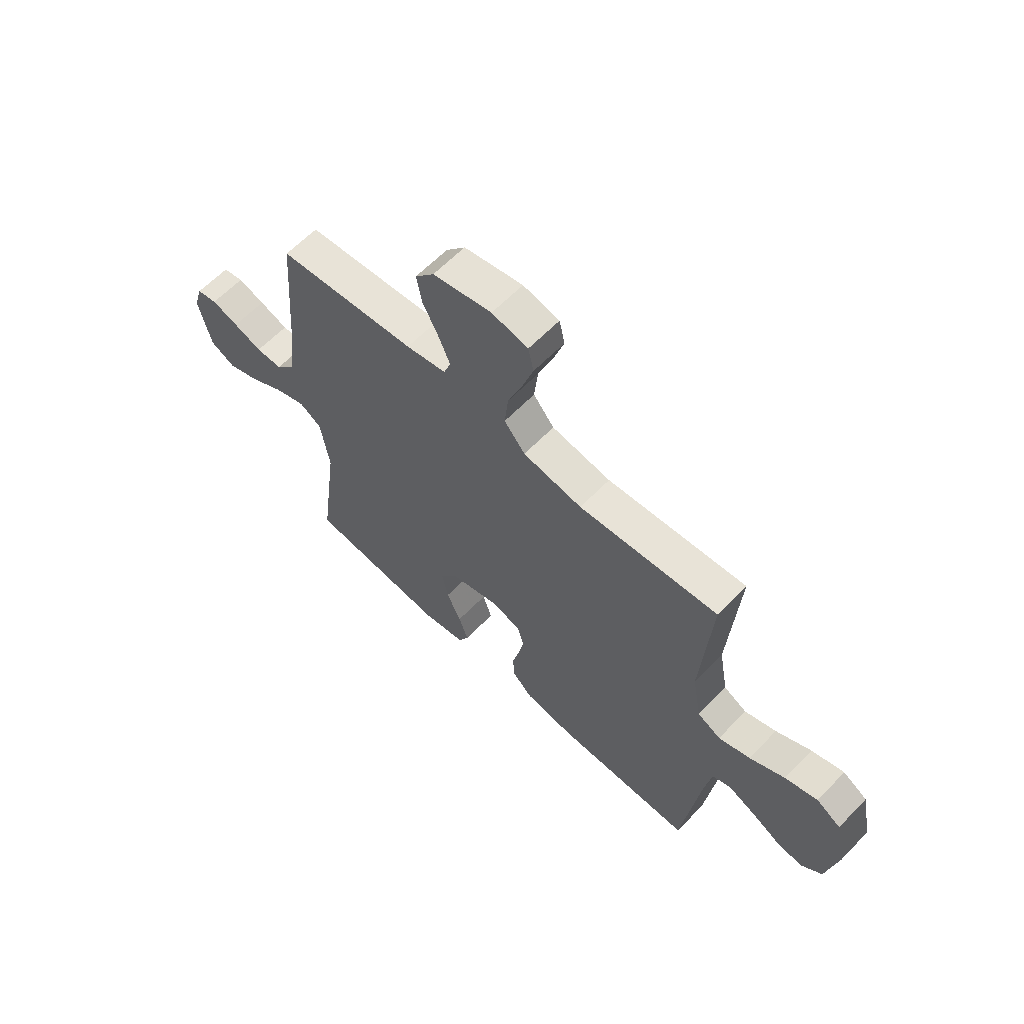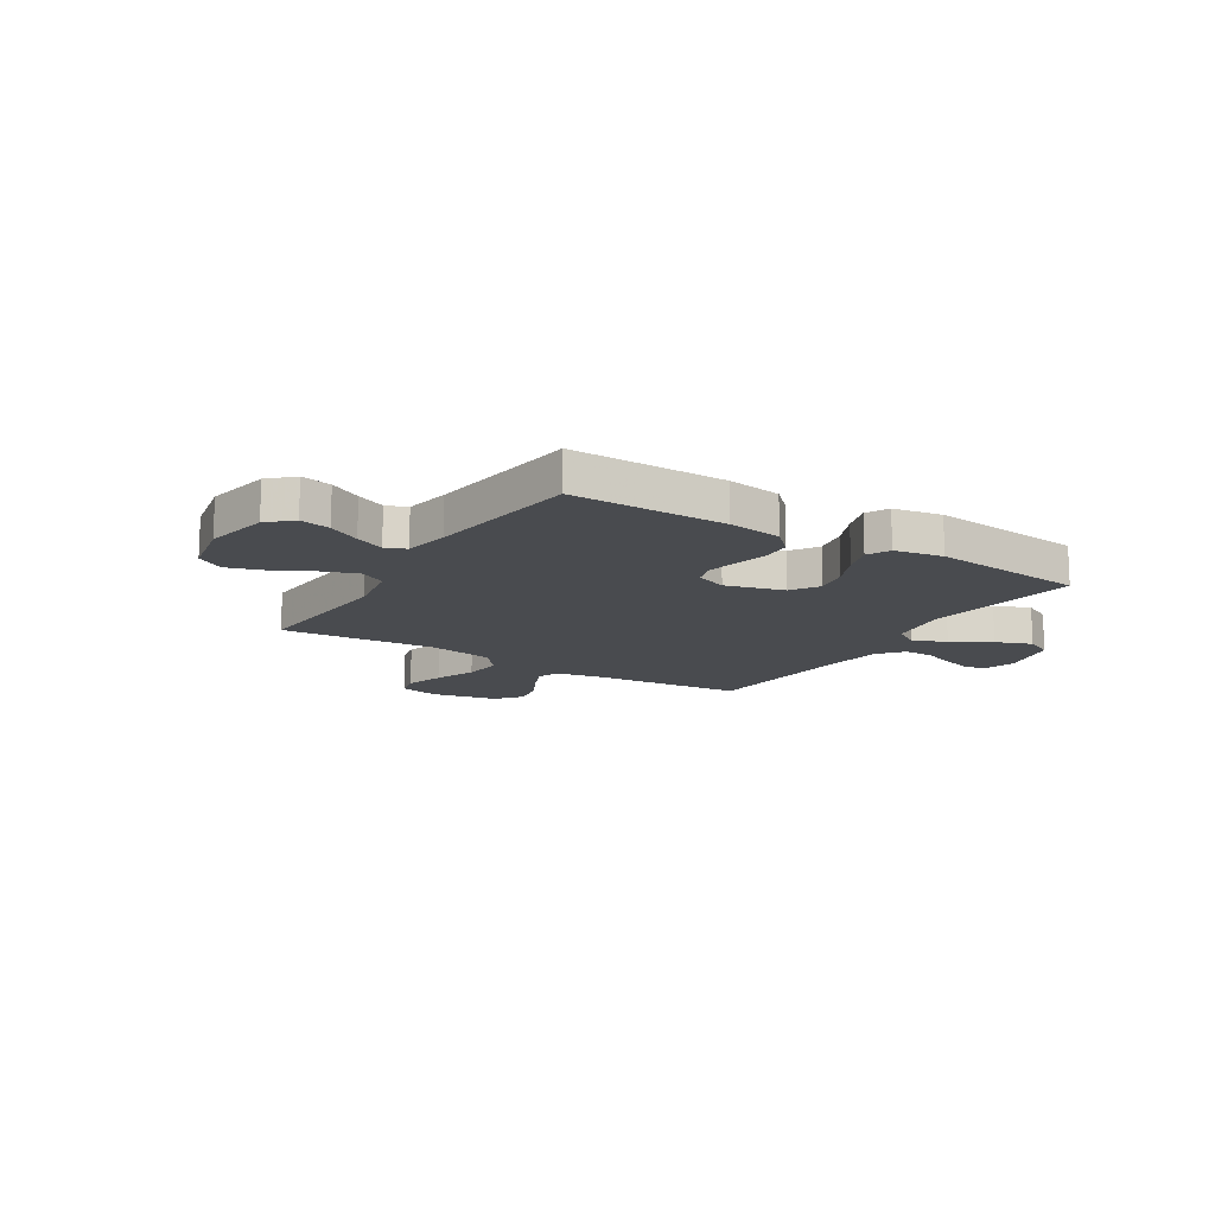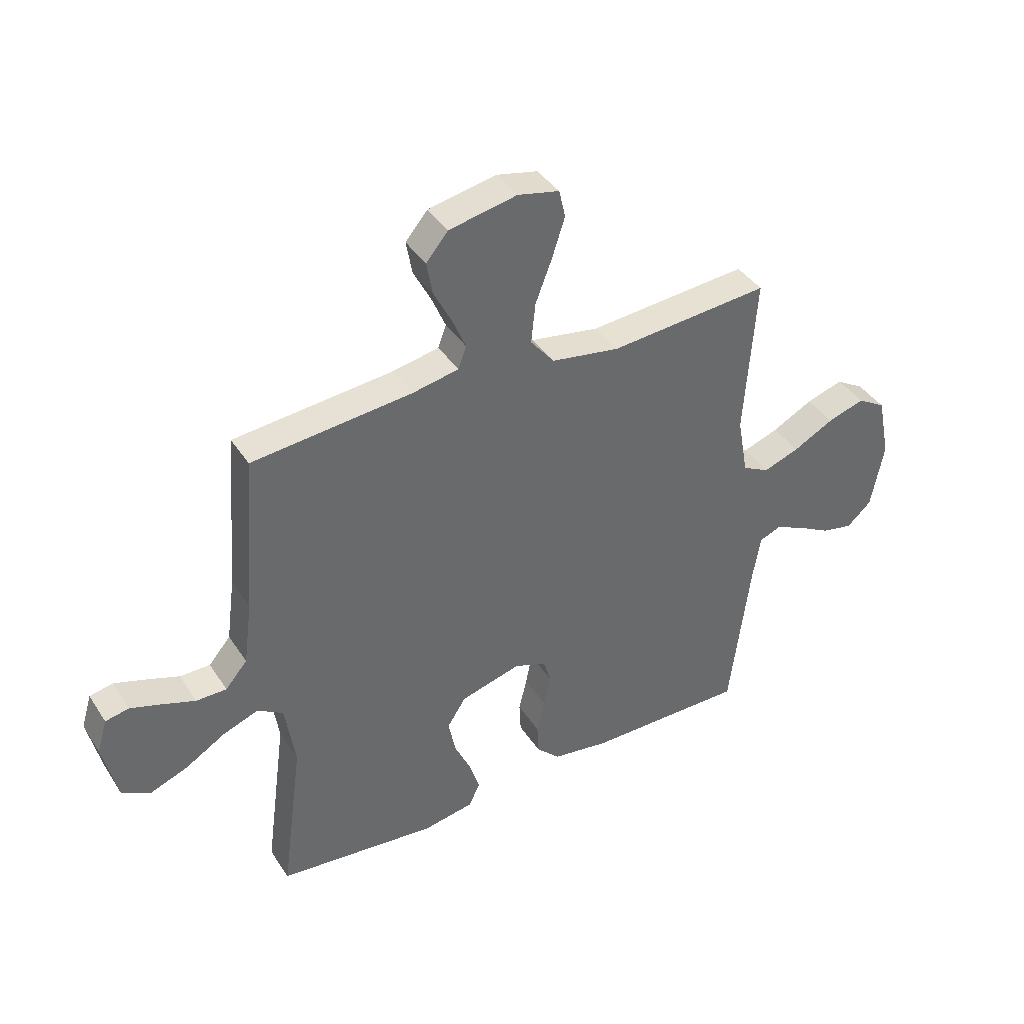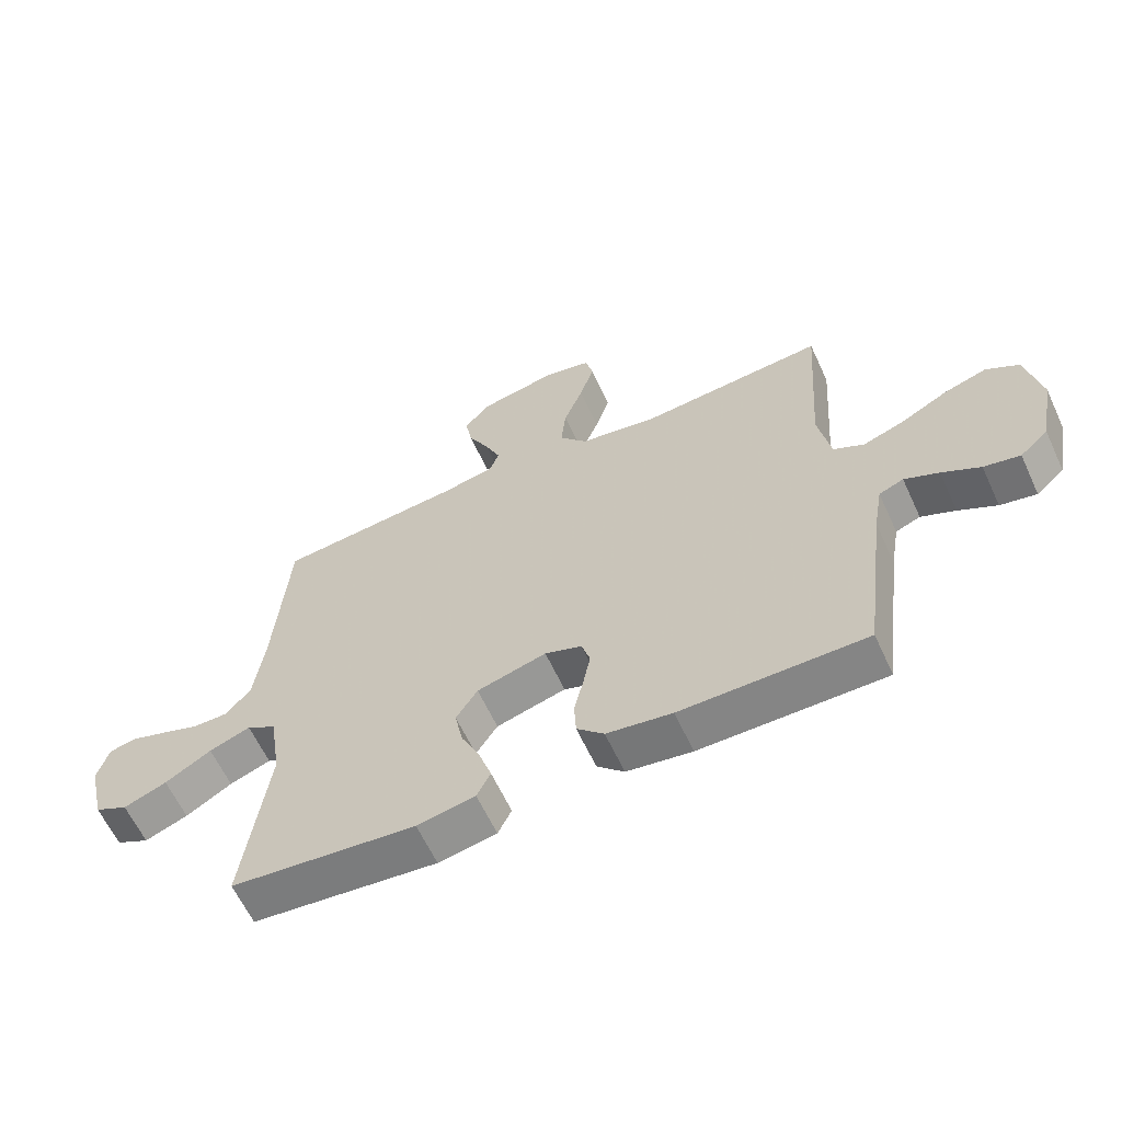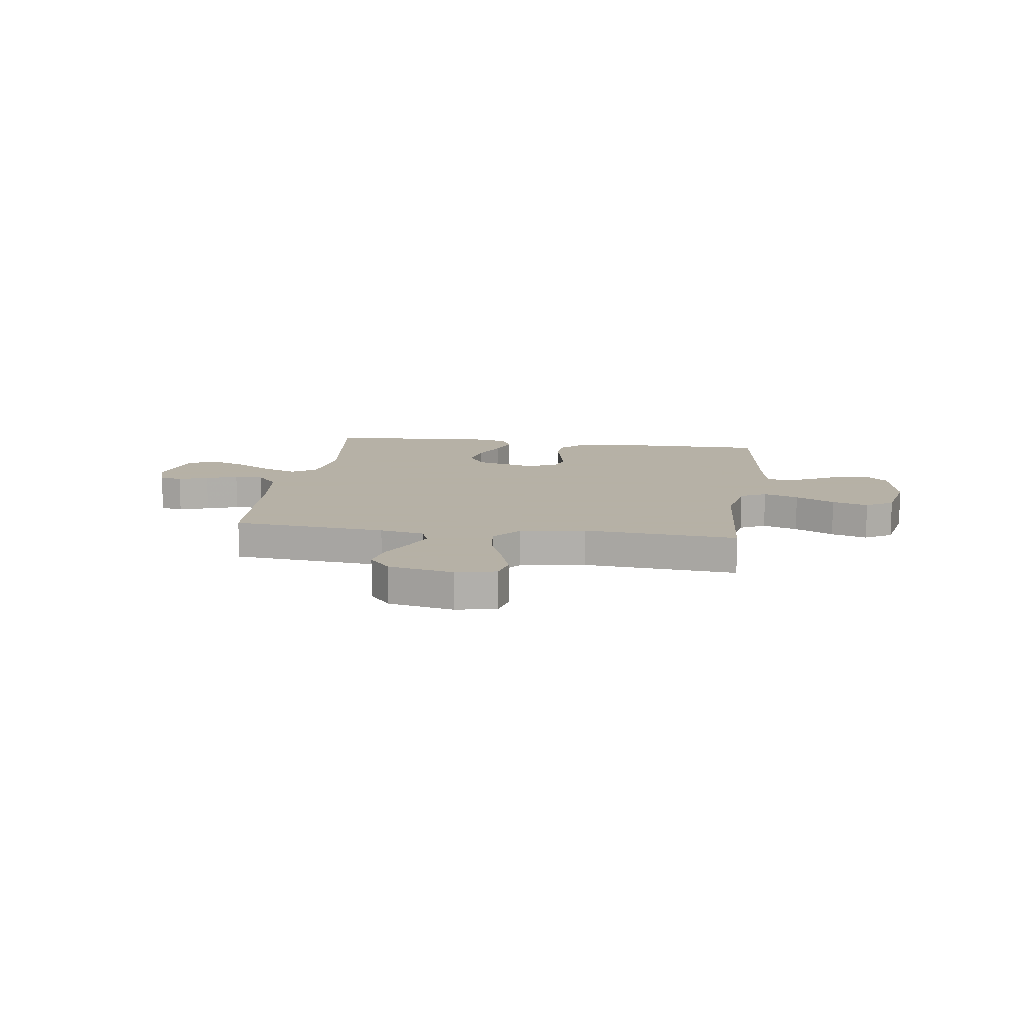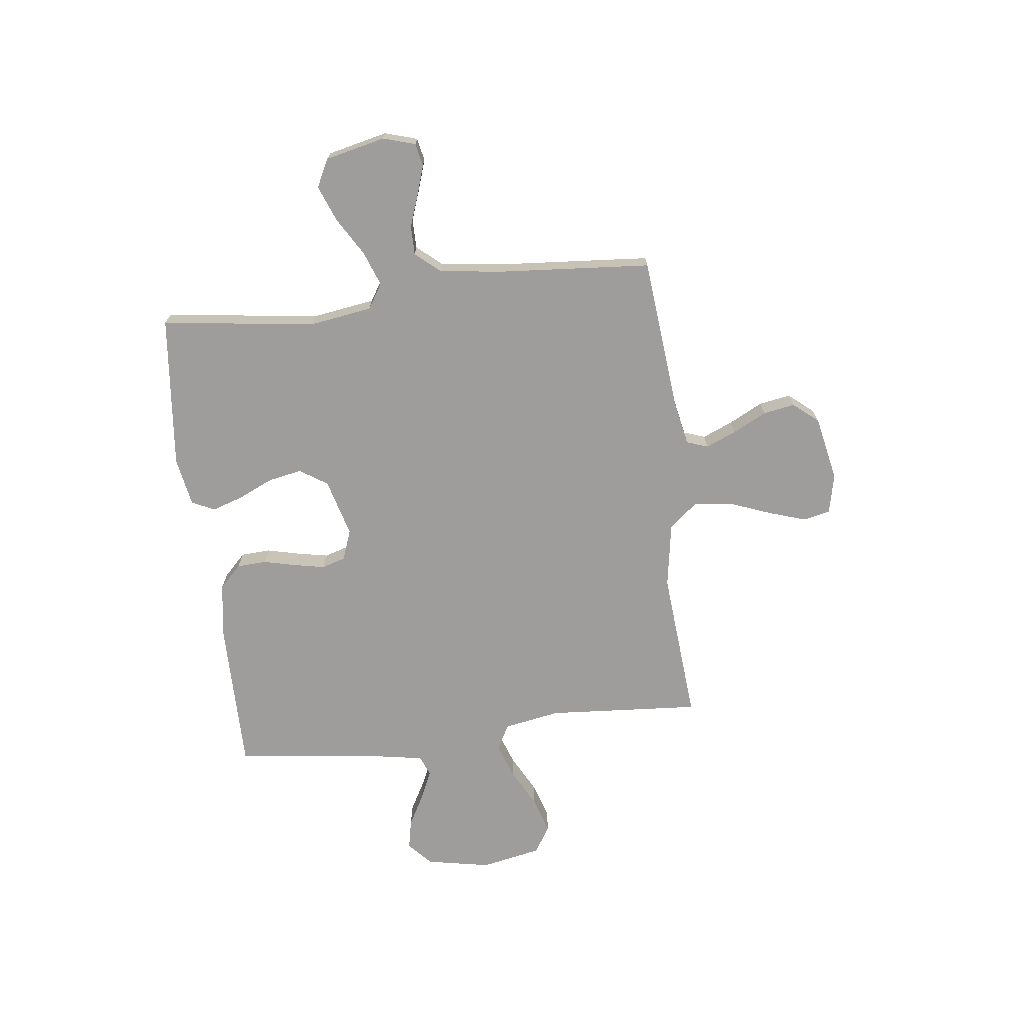
<metadata>
{"format":"obj","ext":"obj","renderer":"f3d","projection":"perspective","resolution":1024,"background":"white","views":[{"elev":62.2,"azim":43.9,"up":"+Z"},{"elev":-14.2,"azim":148.0,"up":"+Y"},{"elev":39.9,"azim":-29.9,"up":"+Z"},{"elev":-61.9,"azim":24.8,"up":"+Z"},{"elev":12.1,"azim":7.9,"up":"+Y"},{"elev":-70.5,"azim":-83.1,"up":"+Y"}]}
</metadata>
<code>
v -0.5 0.07 0.5
v -0.2 0.07 0.529
v -0.113 0.07 0.546
v -0.098 0.07 0.588
v -0.123 0.07 0.647
v -0.157 0.07 0.713
v -0.168 0.07 0.775
v -0.127 0.07 0.824
v 0 0.07 0.85
v 0.078 0.07 0.833
v 0.09 0.07 0.781
v 0.066 0.07 0.707
v 0.035 0.07 0.626
v 0.027 0.07 0.551
v 0.072 0.07 0.496
v 0.2 0.07 0.475
v 0.5 0.07 0.5
v 0.479 0.07 0.2
v 0.499 0.07 0.09
v 0.549 0.07 0.064
v 0.617 0.07 0.088
v 0.693 0.07 0.128
v 0.763 0.07 0.15
v 0.816 0.07 0.118
v 0.84 0.07 0
v 0.816 0.07 -0.126
v 0.77 0.07 -0.168
v 0.711 0.07 -0.156
v 0.649 0.07 -0.122
v 0.593 0.07 -0.097
v 0.553 0.07 -0.113
v 0.538 0.07 -0.2
v 0.5 0.07 -0.5
v 0.2 0.07 -0.499
v 0.094 0.07 -0.483
v 0.05 0.07 -0.44
v 0.047 0.07 -0.382
v 0.062 0.07 -0.319
v 0.074 0.07 -0.258
v 0.06 0.07 -0.212
v 0 0.07 -0.19
v -0.113 0.07 -0.221
v -0.148 0.07 -0.275
v -0.135 0.07 -0.341
v -0.104 0.07 -0.409
v -0.084 0.07 -0.47
v -0.106 0.07 -0.514
v -0.2 0.07 -0.531
v -0.5 0.07 -0.5
v -0.46 0.07 -0.2
v -0.479 0.07 -0.077
v -0.527 0.07 -0.047
v -0.594 0.07 -0.072
v -0.669 0.07 -0.117
v -0.739 0.07 -0.144
v -0.793 0.07 -0.117
v -0.82 0.07 0
v -0.801 0.07 0.063
v -0.757 0.07 0.072
v -0.699 0.07 0.053
v -0.637 0.07 0.031
v -0.58 0.07 0.031
v -0.539 0.07 0.079
v -0.523 0.07 0.2
v -0.5 0 0.5
v -0.2 0 0.529
v -0.113 0 0.546
v -0.098 0 0.588
v -0.123 0 0.647
v -0.157 0 0.713
v -0.168 0 0.775
v -0.127 0 0.824
v 0 0 0.85
v 0.078 0 0.833
v 0.09 0 0.781
v 0.066 0 0.707
v 0.035 0 0.626
v 0.027 0 0.551
v 0.072 0 0.496
v 0.2 0 0.475
v 0.5 0 0.5
v 0.479 0 0.2
v 0.499 0 0.09
v 0.549 0 0.064
v 0.617 0 0.088
v 0.693 0 0.128
v 0.763 0 0.15
v 0.816 0 0.118
v 0.84 0 0
v 0.816 0 -0.126
v 0.77 0 -0.168
v 0.711 0 -0.156
v 0.649 0 -0.122
v 0.593 0 -0.097
v 0.553 0 -0.113
v 0.538 0 -0.2
v 0.5 0 -0.5
v 0.2 0 -0.499
v 0.094 0 -0.483
v 0.05 0 -0.44
v 0.047 0 -0.382
v 0.062 0 -0.319
v 0.074 0 -0.258
v 0.06 0 -0.212
v 0 0 -0.19
v -0.113 0 -0.221
v -0.148 0 -0.275
v -0.135 0 -0.341
v -0.104 0 -0.409
v -0.084 0 -0.47
v -0.106 0 -0.514
v -0.2 0 -0.531
v -0.5 0 -0.5
v -0.46 0 -0.2
v -0.479 0 -0.077
v -0.527 0 -0.047
v -0.594 0 -0.072
v -0.669 0 -0.117
v -0.739 0 -0.144
v -0.793 0 -0.117
v -0.82 0 0
v -0.801 0 0.063
v -0.757 0 0.072
v -0.699 0 0.053
v -0.637 0 0.031
v -0.58 0 0.031
v -0.539 0 0.079
v -0.523 0 0.2
f 58 59 60 61
f 56 57 58 61
f 56 61 62
f 53 54 55 56
f 52 53 56 62
f 51 52 62 63
f 47 48 49 50
f 47 50 51
f 44 45 46 47
f 43 44 47 51
f 42 43 51 63
f 35 36 37 38
f 35 38 39
f 32 33 34 35
f 31 32 35 39
f 30 31 39 40
f 26 27 28 29
f 26 29 30
f 25 26 30
f 21 22 23 24
f 20 21 24 25
f 16 17 18
f 15 16 18 19
f 10 11 12 13
f 8 9 10 13
f 8 13 14
f 5 6 7 8
f 4 5 8 14
f 3 4 14 15
f 64 1 2
f 41 42 63 64
f 20 25 30 40
f 19 20 40 41
f 15 19 41 64
f 2 3 15 64
f 125 124 123 122
f 125 122 121 120
f 126 125 120
f 120 119 118 117
f 126 120 117 116
f 127 126 116 115
f 114 113 112 111
f 115 114 111
f 111 110 109 108
f 115 111 108 107
f 127 115 107 106
f 102 101 100 99
f 103 102 99
f 99 98 97 96
f 103 99 96 95
f 104 103 95 94
f 93 92 91 90
f 94 93 90
f 94 90 89
f 88 87 86 85
f 89 88 85 84
f 82 81 80
f 83 82 80 79
f 77 76 75 74
f 77 74 73 72
f 78 77 72
f 72 71 70 69
f 78 72 69 68
f 79 78 68 67
f 66 65 128
f 128 127 106 105
f 104 94 89 84
f 105 104 84 83
f 128 105 83 79
f 128 79 67 66
f 1 65 66 2
f 2 66 67 3
f 3 67 68 4
f 4 68 69 5
f 5 69 70 6
f 6 70 71 7
f 7 71 72 8
f 8 72 73 9
f 9 73 74 10
f 10 74 75 11
f 11 75 76 12
f 12 76 77 13
f 13 77 78 14
f 14 78 79 15
f 15 79 80 16
f 16 80 81 17
f 17 81 82 18
f 18 82 83 19
f 19 83 84 20
f 20 84 85 21
f 21 85 86 22
f 22 86 87 23
f 23 87 88 24
f 24 88 89 25
f 25 89 90 26
f 26 90 91 27
f 27 91 92 28
f 28 92 93 29
f 29 93 94 30
f 30 94 95 31
f 31 95 96 32
f 32 96 97 33
f 33 97 98 34
f 34 98 99 35
f 35 99 100 36
f 36 100 101 37
f 37 101 102 38
f 38 102 103 39
f 39 103 104 40
f 40 104 105 41
f 41 105 106 42
f 42 106 107 43
f 43 107 108 44
f 44 108 109 45
f 45 109 110 46
f 46 110 111 47
f 47 111 112 48
f 48 112 113 49
f 49 113 114 50
f 50 114 115 51
f 51 115 116 52
f 52 116 117 53
f 53 117 118 54
f 54 118 119 55
f 55 119 120 56
f 56 120 121 57
f 57 121 122 58
f 58 122 123 59
f 59 123 124 60
f 60 124 125 61
f 61 125 126 62
f 62 126 127 63
f 63 127 128 64
f 64 128 65 1

</code>
